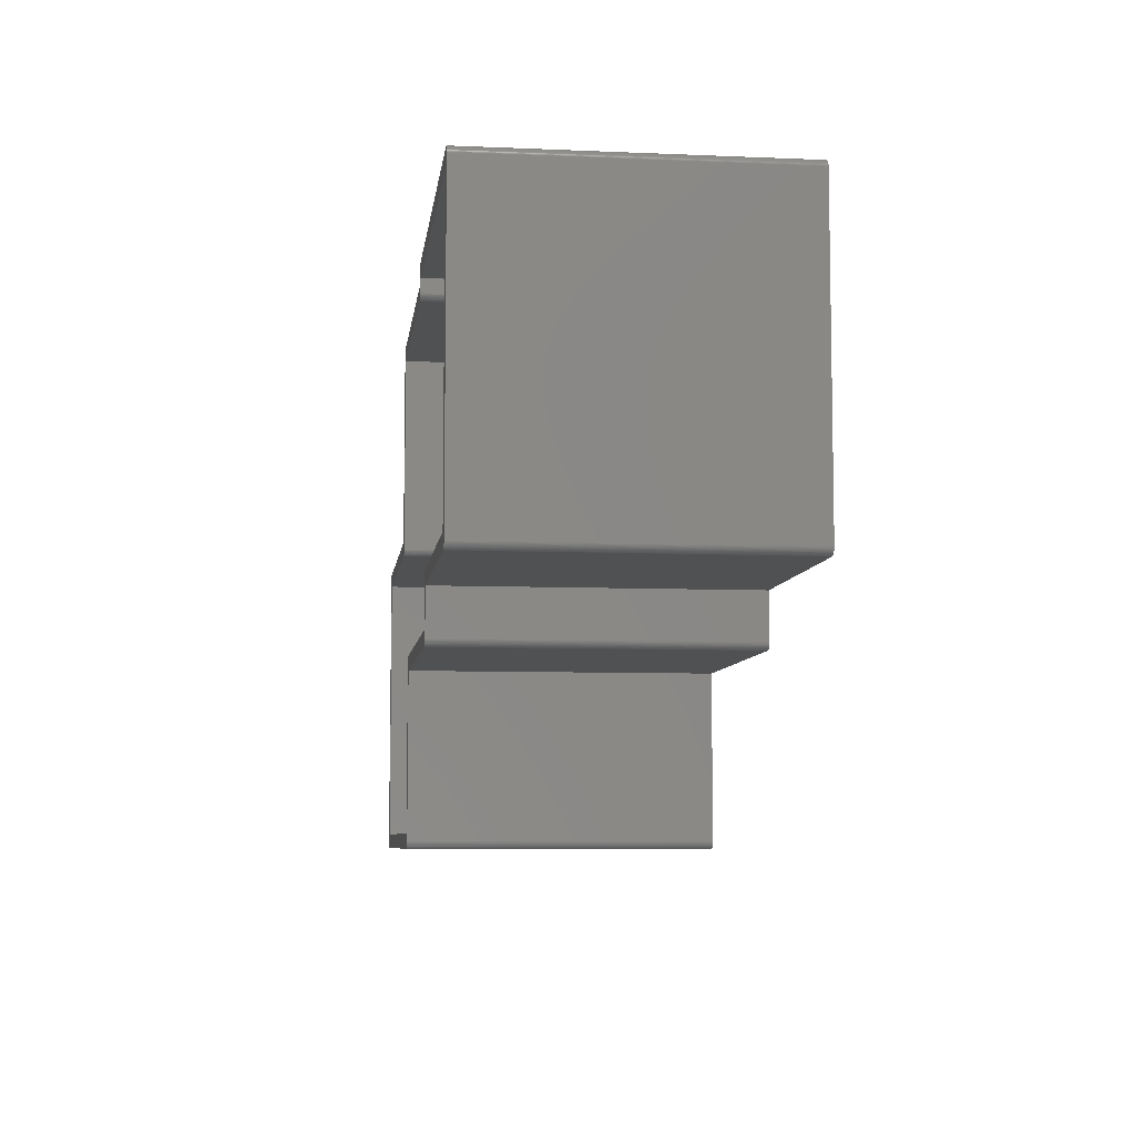
<metadata>
{"format":"stl","ext":"stl","renderer":"f3d","projection":"perspective","resolution":1024,"background":"white","views":[{"elev":-7.1,"azim":83.0,"up":"+Y"}]}
</metadata>
<code>
# stl→obj: 438 verts, 880 faces
v -6.822 6.926 0
v -6.822 1.226 0
v -7.122 1.076 0
v -1.288 6.927 0
v -1.303 6.926 0
v -1.259 6.932 0
v -1.273 6.929 0
v -1.232 6.944 0
v -1.245 6.937 0
v -1.207 6.96 0
v -1.219 6.951 0
v -1.187 6.981 0
v -1.196 6.97 0
v -1.17 7.005 0
v -1.178 6.992 0
v -1.159 7.032 0
v -1.164 7.018 0
v -1.153 7.061 0
v -1.155 7.047 0
v -1.153 11.01 0
v -1.153 7.076 0
v 4.043 11.01 0
v 4.028 11.01 0
v 4.071 11.02 0
v 4.057 11.01 0
v 4.099 11.03 0
v 4.085 11.02 0
v 4.123 11.05 0
v 4.111 11.04 0
v 4.144 11.07 0
v 4.134 11.06 0
v 4.16 11.09 0
v 4.153 11.08 0
v 4.171 11.12 0
v 4.167 11.1 0
v 4.177 11.15 0
v 4.175 11.13 0
v 4.178 11.42 0
v 4.178 11.16 0
v 6.353 5.717 0
v 6.367 5.718 0
v 10.98 5.718 0
v 6.324 5.711 0
v 6.338 5.715 0
v 6.297 5.7 0
v 6.31 5.706 0
v 6.272 5.684 0
v 6.284 5.692 0
v 6.251 5.663 0
v 6.261 5.674 0
v 6.235 5.638 0
v 6.243 5.651 0
v 6.224 5.611 0
v 6.229 5.625 0
v 6.218 5.582 0
v 6.22 5.597 0
v 6.217 4.672 0
v 6.217 5.568 0
v 0.9166 4.671 0
v 0.9313 4.672 0
v 0.8878 4.665 0
v 0.9021 4.669 0
v 0.8606 4.654 0
v 0.8739 4.66 0
v 0.8362 4.637 0
v 0.848 4.646 0
v 0.8154 4.617 0
v 0.8253 4.628 0
v 0.7991 4.592 0
v 0.8066 4.605 0
v 0.7895 4.57 0
v 0.7928 4.579 0
v 0.7974 4.589 0
v 0.786 4.558 0
v 0.7878 4.565 0
v 0.7821 4.536 0
v 0.7842 4.551 0
v 0.7813 1.226 0
v 0.7813 4.522 0
v -7.12 1.047 0
v -7.122 1.061 0
v -7.111 1.018 0
v -7.116 1.032 0
v -7.097 0.9925 0
v -7.105 1.005 0
v -7.079 0.9697 0
v -7.088 0.9806 0
v -7.056 0.9511 0
v -7.068 0.9598 0
v -7.03 0.9372 0
v -7.043 0.9435 0
v -7.002 0.9287 0
v -7.016 0.9322 0
v -6.972 0.9258 0
v -6.987 0.9265 0
v 0.9461 0.9265 0
v 0.9313 0.9258 0
v 0.9749 0.9322 0
v 0.9606 0.9287 0
v 1.002 0.9435 0
v 0.9888 0.9372 0
v 1.027 0.9598 0
v 1.015 0.9511 0
v 1.047 0.9806 0
v 1.037 0.9697 0
v 1.064 1.005 0
v 1.056 0.9925 0
v 1.075 1.032 0
v 1.07 1.018 0
v 1.081 1.061 0
v 1.078 1.047 0
v 1.081 4.372 0
v 1.081 1.076 0
v 6.382 4.372 0
v 6.367 4.372 0
v 6.411 4.378 0
v 6.397 4.374 0
v 6.438 4.389 0
v 6.425 4.383 0
v 6.462 4.406 0
v 6.451 4.397 0
v 6.483 4.426 0
v 6.473 4.415 0
v 6.5 4.451 0
v 6.492 4.438 0
v 6.511 4.478 0
v 6.506 4.464 0
v 6.517 4.507 0
v 6.514 4.492 0
v 6.517 5.418 0
v 6.517 4.522 0
v 11.14 5.418 0
v 11.13 5.418 0
v 11.17 5.424 0
v 11.16 5.421 0
v 11.2 5.435 0
v 11.19 5.429 0
v 11.22 5.452 0
v 11.21 5.443 0
v 11.25 5.472 0
v 11.24 5.462 0
v 11.26 5.497 0
v 11.25 5.484 0
v 11.27 5.524 0
v 11.27 5.51 0
v 11.28 5.553 0
v 11.28 5.538 0
v 11.28 11.57 0
v 11.28 5.568 0
v 11.28 11.6 0
v 11.28 11.58 0
v 11.27 11.63 0
v 11.27 11.61 0
v 11.25 11.65 0
v 11.26 11.64 0
v 11.24 11.67 0
v 11.25 11.66 0
v 11.21 11.69 0
v 11.22 11.68 0
v 11.19 11.71 0
v 11.2 11.7 0
v 11.16 11.71 0
v 11.17 11.71 0
v 11.13 11.72 0
v 11.14 11.72 0
v 4.013 11.72 0
v 4.028 11.72 0
v 3.984 11.71 0
v 3.999 11.71 0
v 3.957 11.7 0
v 3.971 11.71 0
v 3.933 11.68 0
v 3.945 11.69 0
v 3.912 11.66 0
v 3.922 11.67 0
v 3.896 11.64 0
v 3.903 11.65 0
v 3.884 11.61 0
v 3.889 11.63 0
v 3.879 11.58 0
v 3.881 11.6 0
v 3.878 11.31 0
v 3.878 11.57 0
v -1.317 11.31 0
v -1.303 11.31 0
v -1.346 11.31 0
v -1.332 11.31 0
v -1.373 11.29 0
v -1.36 11.3 0
v -1.398 11.28 0
v -1.386 11.29 0
v -1.419 11.26 0
v -1.409 11.27 0
v -1.435 11.23 0
v -1.427 11.24 0
v -1.446 11.21 0
v -1.441 11.22 0
v -1.452 11.18 0
v -1.45 11.19 0
v -1.453 7.226 0
v -1.453 11.16 0
v -6.987 7.225 0
v -6.972 7.226 0
v -7.016 7.219 0
v -7.002 7.223 0
v -7.043 7.208 0
v -7.03 7.214 0
v -7.068 7.192 0
v -7.056 7.201 0
v -7.088 7.171 0
v -7.079 7.182 0
v -7.105 7.146 0
v -7.097 7.159 0
v -7.116 7.119 0
v -7.111 7.133 0
v -7.122 7.09 0
v -7.12 7.105 0
v -7.122 7.076 0
v 10.98 11.42 0
v -7.122 1.076 6
v -6.822 1.226 6
v -6.822 6.926 6
v -1.303 6.926 6
v -1.288 6.927 6
v -1.273 6.929 6
v -1.259 6.932 6
v -1.245 6.937 6
v -1.232 6.944 6
v -1.219 6.951 6
v -1.207 6.96 6
v -1.196 6.97 6
v -1.187 6.981 6
v -1.178 6.992 6
v -1.17 7.005 6
v -1.164 7.018 6
v -1.159 7.032 6
v -1.155 7.047 6
v -1.153 7.061 6
v -1.153 7.076 6
v -1.153 11.01 6
v 4.028 11.01 6
v 4.043 11.01 6
v 4.057 11.01 6
v 4.071 11.02 6
v 4.085 11.02 6
v 4.099 11.03 6
v 4.111 11.04 6
v 4.123 11.05 6
v 4.134 11.06 6
v 4.144 11.07 6
v 4.153 11.08 6
v 4.16 11.09 6
v 4.167 11.1 6
v 4.171 11.12 6
v 4.175 11.13 6
v 4.177 11.15 6
v 4.178 11.16 6
v 4.178 11.42 6
v 10.98 5.718 6
v 6.367 5.718 6
v 6.353 5.717 6
v 6.338 5.715 6
v 6.324 5.711 6
v 6.31 5.706 6
v 6.297 5.7 6
v 6.284 5.692 6
v 6.272 5.684 6
v 6.261 5.674 6
v 6.251 5.663 6
v 6.243 5.651 6
v 6.235 5.638 6
v 6.229 5.625 6
v 6.224 5.611 6
v 6.22 5.597 6
v 6.218 5.582 6
v 6.217 5.568 6
v 6.217 4.672 6
v 0.9313 4.672 6
v 0.9166 4.671 6
v 0.9021 4.669 6
v 0.8878 4.665 6
v 0.8739 4.66 6
v 0.8606 4.654 6
v 0.848 4.646 6
v 0.8362 4.637 6
v 0.8253 4.628 6
v 0.8154 4.617 6
v 0.8066 4.605 6
v 0.7991 4.592 6
v 0.7974 4.589 6
v 0.7928 4.579 6
v 0.7895 4.57 6
v 0.7878 4.565 6
v 0.786 4.558 6
v 0.7842 4.551 6
v 0.7821 4.536 6
v 0.7813 4.522 6
v 0.7813 1.226 6
v -7.122 1.061 6
v -7.12 1.047 6
v -7.116 1.032 6
v -7.111 1.018 6
v -7.105 1.005 6
v -7.097 0.9925 6
v -7.088 0.9806 6
v -7.079 0.9697 6
v -7.068 0.9598 6
v -7.056 0.9511 6
v -7.043 0.9435 6
v -7.03 0.9372 6
v -7.016 0.9322 6
v -7.002 0.9287 6
v -6.987 0.9265 6
v -6.972 0.9258 6
v 0.9313 0.9258 6
v 0.9461 0.9265 6
v 0.9606 0.9287 6
v 0.9749 0.9322 6
v 0.9888 0.9372 6
v 1.002 0.9435 6
v 1.015 0.9511 6
v 1.027 0.9598 6
v 1.037 0.9697 6
v 1.047 0.9806 6
v 1.056 0.9925 6
v 1.064 1.005 6
v 1.07 1.018 6
v 1.075 1.032 6
v 1.078 1.047 6
v 1.081 1.061 6
v 1.081 1.076 6
v 1.081 4.372 6
v 6.367 4.372 6
v 6.382 4.372 6
v 6.397 4.374 6
v 6.411 4.378 6
v 6.425 4.383 6
v 6.438 4.389 6
v 6.451 4.397 6
v 6.462 4.406 6
v 6.473 4.415 6
v 6.483 4.426 6
v 6.492 4.438 6
v 6.5 4.451 6
v 6.506 4.464 6
v 6.511 4.478 6
v 6.514 4.492 6
v 6.517 4.507 6
v 6.517 4.522 6
v 6.517 5.418 6
v 11.13 5.418 6
v 11.14 5.418 6
v 11.16 5.421 6
v 11.17 5.424 6
v 11.19 5.429 6
v 11.2 5.435 6
v 11.21 5.443 6
v 11.22 5.452 6
v 11.24 5.462 6
v 11.25 5.472 6
v 11.25 5.484 6
v 11.26 5.497 6
v 11.27 5.51 6
v 11.27 5.524 6
v 11.28 5.538 6
v 11.28 5.553 6
v 11.28 5.568 6
v 11.28 11.57 6
v 11.28 11.58 6
v 11.28 11.6 6
v 11.27 11.61 6
v 11.27 11.63 6
v 11.26 11.64 6
v 11.25 11.65 6
v 11.25 11.66 6
v 11.24 11.67 6
v 11.22 11.68 6
v 11.21 11.69 6
v 11.2 11.7 6
v 11.19 11.71 6
v 11.17 11.71 6
v 11.16 11.71 6
v 11.14 11.72 6
v 11.13 11.72 6
v 4.028 11.72 6
v 4.013 11.72 6
v 3.999 11.71 6
v 3.984 11.71 6
v 3.971 11.71 6
v 3.957 11.7 6
v 3.945 11.69 6
v 3.933 11.68 6
v 3.922 11.67 6
v 3.912 11.66 6
v 3.903 11.65 6
v 3.896 11.64 6
v 3.889 11.63 6
v 3.884 11.61 6
v 3.881 11.6 6
v 3.879 11.58 6
v 3.878 11.57 6
v 3.878 11.31 6
v -1.303 11.31 6
v -1.317 11.31 6
v -1.332 11.31 6
v -1.346 11.31 6
v -1.36 11.3 6
v -1.373 11.29 6
v -1.386 11.29 6
v -1.398 11.28 6
v -1.409 11.27 6
v -1.419 11.26 6
v -1.427 11.24 6
v -1.435 11.23 6
v -1.441 11.22 6
v -1.446 11.21 6
v -1.45 11.19 6
v -1.452 11.18 6
v -1.453 11.16 6
v -1.453 7.226 6
v -6.972 7.226 6
v -6.987 7.225 6
v -7.002 7.223 6
v -7.016 7.219 6
v -7.03 7.214 6
v -7.043 7.208 6
v -7.056 7.201 6
v -7.068 7.192 6
v -7.079 7.182 6
v -7.088 7.171 6
v -7.097 7.159 6
v -7.105 7.146 6
v -7.111 7.133 6
v -7.116 7.119 6
v -7.12 7.105 6
v -7.122 7.09 6
v -7.122 7.076 6
v 10.98 11.42 6
f 1 2 3
f 4 5 1
f 6 7 4
f 8 9 6
f 10 11 8
f 12 13 10
f 14 15 12
f 16 17 14
f 18 19 16
f 20 21 18
f 22 23 20
f 24 25 22
f 26 27 24
f 28 29 26
f 30 31 28
f 32 33 30
f 34 35 32
f 36 37 34
f 38 39 36
f 40 41 42
f 43 44 40
f 45 46 43
f 47 48 45
f 49 50 47
f 51 52 49
f 53 54 51
f 55 56 53
f 57 58 55
f 59 60 60
f 61 62 59
f 63 64 61
f 65 66 63
f 67 68 65
f 69 70 67
f 71 72 73
f 74 75 71
f 76 77 74
f 78 79 76
f 3 2 78
f 80 81 3
f 82 83 80
f 84 85 82
f 86 87 84
f 88 89 86
f 90 91 88
f 92 93 90
f 94 95 92
f 96 97 94
f 98 99 96
f 100 101 98
f 102 103 100
f 104 105 102
f 106 107 104
f 108 109 106
f 110 111 108
f 112 113 110
f 114 115 112
f 116 117 114
f 118 119 116
f 120 121 118
f 122 123 120
f 124 125 122
f 126 127 124
f 128 129 126
f 130 131 128
f 132 133 130
f 134 135 132
f 136 137 134
f 138 139 136
f 140 141 138
f 142 143 140
f 144 145 142
f 146 147 144
f 148 149 146
f 150 151 148
f 152 153 150
f 154 155 152
f 156 157 154
f 158 159 156
f 160 161 158
f 162 163 160
f 164 165 162
f 166 167 164
f 168 169 166
f 170 171 168
f 172 173 170
f 174 175 172
f 176 177 174
f 178 179 176
f 180 181 178
f 182 183 180
f 184 185 182
f 186 187 184
f 188 189 186
f 190 191 188
f 192 193 190
f 194 195 192
f 196 197 194
f 198 199 196
f 200 201 198
f 202 203 200
f 204 205 202
f 206 207 204
f 208 209 206
f 210 211 208
f 212 213 210
f 214 215 212
f 216 217 214
f 3 218 216
f 6 4 1
f 10 8 6
f 14 12 10
f 18 16 14
f 24 22 20
f 28 26 24
f 32 30 28
f 36 34 32
f 43 40 42
f 47 45 43
f 51 49 47
f 55 53 51
f 59 60 57
f 63 61 59
f 67 65 63
f 73 69 67
f 74 71 73
f 78 76 74
f 80 3 78
f 84 82 80
f 88 86 84
f 92 90 88
f 96 94 92
f 100 98 96
f 104 102 100
f 108 106 104
f 112 110 108
f 116 114 112
f 120 118 116
f 124 122 120
f 128 126 124
f 134 132 130
f 138 136 134
f 142 140 138
f 146 144 142
f 150 148 146
f 154 152 150
f 158 156 154
f 162 160 158
f 166 164 162
f 170 168 166
f 174 172 170
f 178 176 174
f 182 180 178
f 186 184 182
f 190 188 186
f 194 192 190
f 198 196 194
f 204 202 200
f 208 206 204
f 212 210 208
f 216 214 212
f 1 3 216
f 10 6 1
f 18 14 10
f 28 24 20
f 36 32 28
f 47 43 42
f 55 51 47
f 63 59 57
f 73 67 63
f 78 74 73
f 84 80 78
f 92 88 84
f 100 96 92
f 108 104 100
f 120 116 112
f 128 124 120
f 138 134 130
f 146 142 138
f 154 150 146
f 162 158 154
f 170 166 162
f 178 174 170
f 190 186 182
f 198 194 190
f 208 204 200
f 216 212 208
f 10 1 216
f 20 18 10
f 36 28 20
f 55 47 42
f 73 63 57
f 92 84 78
f 108 100 92
f 128 120 112
f 146 138 130
f 162 154 146
f 178 170 162
f 198 190 182
f 216 208 200
f 108 92 78
f 10 216 200
f 108 78 73
f 10 200 198
f 112 108 73
f 20 10 198
f 112 73 57
f 20 198 182
f 128 112 57
f 36 20 182
f 128 57 55
f 36 182 178
f 130 128 55
f 38 36 178
f 130 55 42
f 38 178 162
f 146 130 42
f 219 38 162
f 146 42 219
f 219 162 146
f 220 221 222
f 222 223 224
f 224 225 226
f 226 227 228
f 228 229 230
f 230 231 232
f 232 233 234
f 234 235 236
f 236 237 238
f 238 239 240
f 240 241 242
f 242 243 244
f 244 245 246
f 246 247 248
f 248 249 250
f 250 251 252
f 252 253 254
f 254 255 256
f 256 257 258
f 259 260 261
f 261 262 263
f 263 264 265
f 265 266 267
f 267 268 269
f 269 270 271
f 271 272 273
f 273 274 275
f 275 276 277
f 278 278 279
f 279 280 281
f 281 282 283
f 283 284 285
f 285 286 287
f 287 288 289
f 290 291 292
f 292 293 294
f 294 295 296
f 296 297 298
f 298 221 220
f 220 299 300
f 300 301 302
f 302 303 304
f 304 305 306
f 306 307 308
f 308 309 310
f 310 311 312
f 312 313 314
f 314 315 316
f 316 317 318
f 318 319 320
f 320 321 322
f 322 323 324
f 324 325 326
f 326 327 328
f 328 329 330
f 330 331 332
f 332 333 334
f 334 335 336
f 336 337 338
f 338 339 340
f 340 341 342
f 342 343 344
f 344 345 346
f 346 347 348
f 348 349 350
f 350 351 352
f 352 353 354
f 354 355 356
f 356 357 358
f 358 359 360
f 360 361 362
f 362 363 364
f 364 365 366
f 366 367 368
f 368 369 370
f 370 371 372
f 372 373 374
f 374 375 376
f 376 377 378
f 378 379 380
f 380 381 382
f 382 383 384
f 384 385 386
f 386 387 388
f 388 389 390
f 390 391 392
f 392 393 394
f 394 395 396
f 396 397 398
f 398 399 400
f 400 401 402
f 402 403 404
f 404 405 406
f 406 407 408
f 408 409 410
f 410 411 412
f 412 413 414
f 414 415 416
f 416 417 418
f 418 419 420
f 420 421 422
f 422 423 424
f 424 425 426
f 426 427 428
f 428 429 430
f 430 431 432
f 432 433 434
f 434 435 436
f 436 437 220
f 222 224 226
f 226 228 230
f 230 232 234
f 234 236 238
f 240 242 244
f 244 246 248
f 248 250 252
f 252 254 256
f 259 261 263
f 263 265 267
f 267 269 271
f 271 273 275
f 277 278 279
f 279 281 283
f 283 285 287
f 287 289 290
f 290 292 294
f 294 296 298
f 298 220 300
f 300 302 304
f 304 306 308
f 308 310 312
f 312 314 316
f 316 318 320
f 320 322 324
f 324 326 328
f 328 330 332
f 332 334 336
f 336 338 340
f 340 342 344
f 344 346 348
f 350 352 354
f 354 356 358
f 358 360 362
f 362 364 366
f 366 368 370
f 370 372 374
f 374 376 378
f 378 380 382
f 382 384 386
f 386 388 390
f 390 392 394
f 394 396 398
f 398 400 402
f 402 404 406
f 406 408 410
f 410 412 414
f 414 416 418
f 420 422 424
f 424 426 428
f 428 430 432
f 432 434 436
f 436 220 222
f 222 226 230
f 230 234 238
f 240 244 248
f 248 252 256
f 259 263 267
f 267 271 275
f 277 279 283
f 283 287 290
f 290 294 298
f 298 300 304
f 304 308 312
f 312 316 320
f 320 324 328
f 332 336 340
f 340 344 348
f 350 354 358
f 358 362 366
f 366 370 374
f 374 378 382
f 382 386 390
f 390 394 398
f 402 406 410
f 410 414 418
f 420 424 428
f 428 432 436
f 436 222 230
f 230 238 240
f 240 248 256
f 259 267 275
f 277 283 290
f 298 304 312
f 312 320 328
f 332 340 348
f 350 358 366
f 366 374 382
f 382 390 398
f 402 410 418
f 420 428 436
f 298 312 328
f 420 436 230
f 290 298 328
f 418 420 230
f 290 328 332
f 418 230 240
f 277 290 332
f 402 418 240
f 277 332 348
f 402 240 256
f 275 277 348
f 398 402 256
f 275 348 350
f 398 256 258
f 259 275 350
f 382 398 258
f 259 350 366
f 382 258 438
f 438 259 366
f 366 382 438
f 331 330 113
f 113 330 110
f 330 329 110
f 110 329 111
f 329 328 111
f 111 328 108
f 328 327 108
f 108 327 109
f 327 326 109
f 109 326 106
f 326 325 106
f 106 325 107
f 325 324 107
f 107 324 104
f 324 323 104
f 104 323 105
f 323 322 105
f 105 322 102
f 322 321 102
f 102 321 103
f 321 320 103
f 103 320 100
f 320 319 100
f 100 319 101
f 319 318 101
f 101 318 98
f 318 317 98
f 98 317 99
f 317 316 99
f 99 316 96
f 316 315 96
f 96 315 97
f 315 314 97
f 97 314 94
f 314 313 94
f 94 313 95
f 313 312 95
f 95 312 92
f 312 311 92
f 92 311 93
f 311 310 93
f 93 310 90
f 310 309 90
f 90 309 91
f 309 308 91
f 91 308 88
f 308 307 88
f 88 307 89
f 307 306 89
f 89 306 86
f 306 305 86
f 86 305 87
f 305 304 87
f 87 304 84
f 304 303 84
f 84 303 85
f 303 302 85
f 85 302 82
f 302 301 82
f 82 301 83
f 301 300 83
f 83 300 80
f 300 299 80
f 80 299 81
f 299 220 81
f 81 220 3
f 220 437 3
f 3 437 218
f 437 436 218
f 218 436 216
f 436 435 216
f 216 435 217
f 435 434 217
f 217 434 214
f 434 433 214
f 214 433 215
f 433 432 215
f 215 432 212
f 432 431 212
f 212 431 213
f 431 430 213
f 213 430 210
f 430 429 210
f 210 429 211
f 429 428 211
f 211 428 208
f 428 427 208
f 208 427 209
f 427 426 209
f 209 426 206
f 426 425 206
f 206 425 207
f 425 424 207
f 207 424 204
f 424 423 204
f 204 423 205
f 423 422 205
f 205 422 202
f 422 421 202
f 202 421 203
f 421 420 203
f 203 420 200
f 420 419 200
f 200 419 201
f 419 418 201
f 201 418 198
f 418 417 198
f 198 417 199
f 417 416 199
f 199 416 196
f 416 415 196
f 196 415 197
f 415 414 197
f 197 414 194
f 414 413 194
f 194 413 195
f 413 412 195
f 195 412 192
f 412 411 192
f 192 411 193
f 411 410 193
f 193 410 190
f 410 409 190
f 190 409 191
f 409 408 191
f 191 408 188
f 408 407 188
f 188 407 189
f 407 406 189
f 189 406 186
f 406 405 186
f 186 405 187
f 405 404 187
f 187 404 184
f 404 403 184
f 184 403 185
f 403 402 185
f 185 402 182
f 402 401 182
f 182 401 183
f 401 400 183
f 183 400 180
f 400 399 180
f 180 399 181
f 399 398 181
f 181 398 178
f 398 397 178
f 178 397 179
f 397 396 179
f 179 396 176
f 396 395 176
f 176 395 177
f 395 394 177
f 177 394 174
f 394 393 174
f 174 393 175
f 393 392 175
f 175 392 172
f 392 391 172
f 172 391 173
f 391 390 173
f 173 390 170
f 390 389 170
f 170 389 171
f 389 388 171
f 171 388 168
f 388 387 168
f 168 387 169
f 387 386 169
f 169 386 166
f 386 385 166
f 166 385 167
f 385 384 167
f 167 384 164
f 384 383 164
f 164 383 165
f 383 382 165
f 165 382 162
f 382 381 162
f 162 381 163
f 381 380 163
f 163 380 160
f 380 379 160
f 160 379 161
f 379 378 161
f 161 378 158
f 378 377 158
f 158 377 159
f 377 376 159
f 159 376 156
f 376 375 156
f 156 375 157
f 375 374 157
f 157 374 154
f 374 373 154
f 154 373 155
f 373 372 155
f 155 372 152
f 372 371 152
f 152 371 153
f 371 370 153
f 153 370 150
f 370 369 150
f 150 369 151
f 369 368 151
f 151 368 148
f 368 367 148
f 148 367 149
f 367 366 149
f 149 366 146
f 366 365 146
f 146 365 147
f 365 364 147
f 147 364 144
f 364 363 144
f 144 363 145
f 363 362 145
f 145 362 142
f 362 361 142
f 142 361 143
f 361 360 143
f 143 360 140
f 360 359 140
f 140 359 141
f 359 358 141
f 141 358 138
f 358 357 138
f 138 357 139
f 357 356 139
f 139 356 136
f 356 355 136
f 136 355 137
f 355 354 137
f 137 354 134
f 354 353 134
f 134 353 135
f 353 352 135
f 135 352 132
f 352 351 132
f 132 351 133
f 351 350 133
f 133 350 130
f 350 349 130
f 130 349 131
f 349 348 131
f 131 348 128
f 348 347 128
f 128 347 129
f 347 346 129
f 129 346 126
f 346 345 126
f 126 345 127
f 345 344 127
f 127 344 124
f 344 343 124
f 124 343 125
f 343 342 125
f 125 342 122
f 342 341 122
f 122 341 123
f 341 340 123
f 123 340 120
f 340 339 120
f 120 339 121
f 339 338 121
f 121 338 118
f 338 337 118
f 118 337 119
f 337 336 119
f 119 336 116
f 336 335 116
f 116 335 117
f 335 334 117
f 117 334 114
f 334 333 114
f 114 333 115
f 332 331 112
f 112 331 113
f 333 332 115
f 115 332 112
f 296 295 76
f 76 295 77
f 295 294 77
f 77 294 74
f 294 293 74
f 74 293 75
f 293 292 75
f 75 292 71
f 292 291 71
f 71 291 72
f 291 290 72
f 72 290 73
f 290 289 73
f 73 289 69
f 289 288 69
f 69 288 70
f 288 287 70
f 70 287 67
f 287 286 67
f 67 286 68
f 286 285 68
f 68 285 65
f 285 284 65
f 65 284 66
f 284 283 66
f 66 283 63
f 283 282 63
f 63 282 64
f 282 281 64
f 64 281 61
f 281 280 61
f 61 280 62
f 280 279 62
f 62 279 59
f 279 278 59
f 59 278 60
f 278 278 60
f 60 278 60
f 278 277 60
f 60 277 57
f 277 276 57
f 57 276 58
f 276 275 58
f 58 275 55
f 275 274 55
f 55 274 56
f 274 273 56
f 56 273 53
f 273 272 53
f 53 272 54
f 272 271 54
f 54 271 51
f 271 270 51
f 51 270 52
f 270 269 52
f 52 269 49
f 269 268 49
f 49 268 50
f 268 267 50
f 50 267 47
f 267 266 47
f 47 266 48
f 266 265 48
f 48 265 45
f 265 264 45
f 45 264 46
f 264 263 46
f 46 263 43
f 263 262 43
f 43 262 44
f 262 261 44
f 44 261 40
f 261 260 40
f 40 260 41
f 260 259 41
f 41 259 42
f 259 438 42
f 42 438 219
f 438 258 219
f 219 258 38
f 258 257 38
f 38 257 39
f 257 256 39
f 39 256 36
f 256 255 36
f 36 255 37
f 255 254 37
f 37 254 34
f 254 253 34
f 34 253 35
f 253 252 35
f 35 252 32
f 252 251 32
f 32 251 33
f 251 250 33
f 33 250 30
f 250 249 30
f 30 249 31
f 249 248 31
f 31 248 28
f 248 247 28
f 28 247 29
f 247 246 29
f 29 246 26
f 246 245 26
f 26 245 27
f 245 244 27
f 27 244 24
f 244 243 24
f 24 243 25
f 243 242 25
f 25 242 22
f 242 241 22
f 22 241 23
f 241 240 23
f 23 240 20
f 240 239 20
f 20 239 21
f 239 238 21
f 21 238 18
f 238 237 18
f 18 237 19
f 237 236 19
f 19 236 16
f 236 235 16
f 16 235 17
f 235 234 17
f 17 234 14
f 234 233 14
f 14 233 15
f 233 232 15
f 15 232 12
f 232 231 12
f 12 231 13
f 231 230 13
f 13 230 10
f 230 229 10
f 10 229 11
f 229 228 11
f 11 228 8
f 228 227 8
f 8 227 9
f 227 226 9
f 9 226 6
f 226 225 6
f 6 225 7
f 225 224 7
f 7 224 4
f 224 223 4
f 4 223 5
f 223 222 5
f 5 222 1
f 222 221 1
f 1 221 2
f 221 298 2
f 2 298 78
f 297 296 79
f 79 296 76
f 298 297 78
f 78 297 79

</code>
